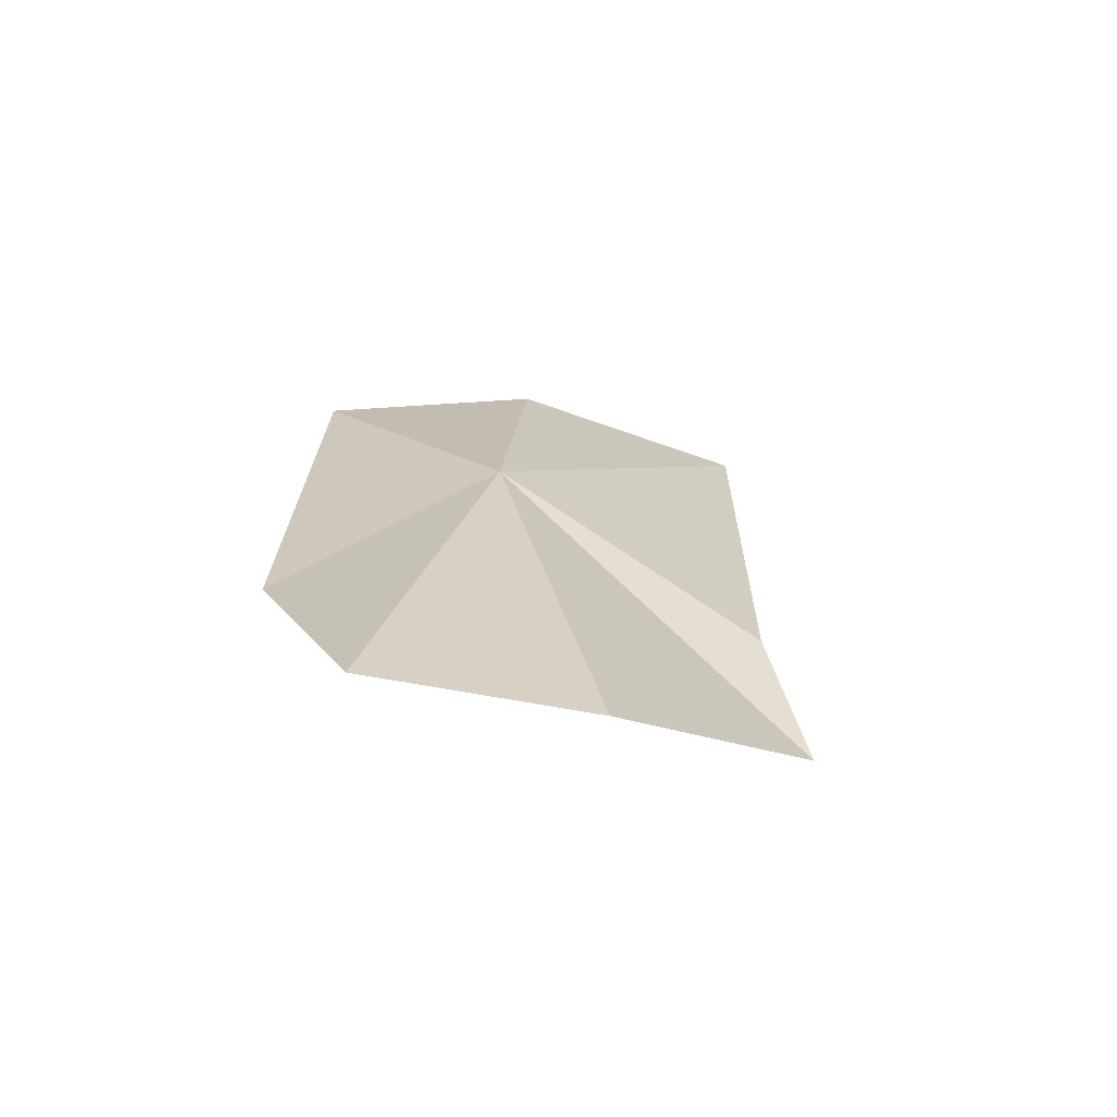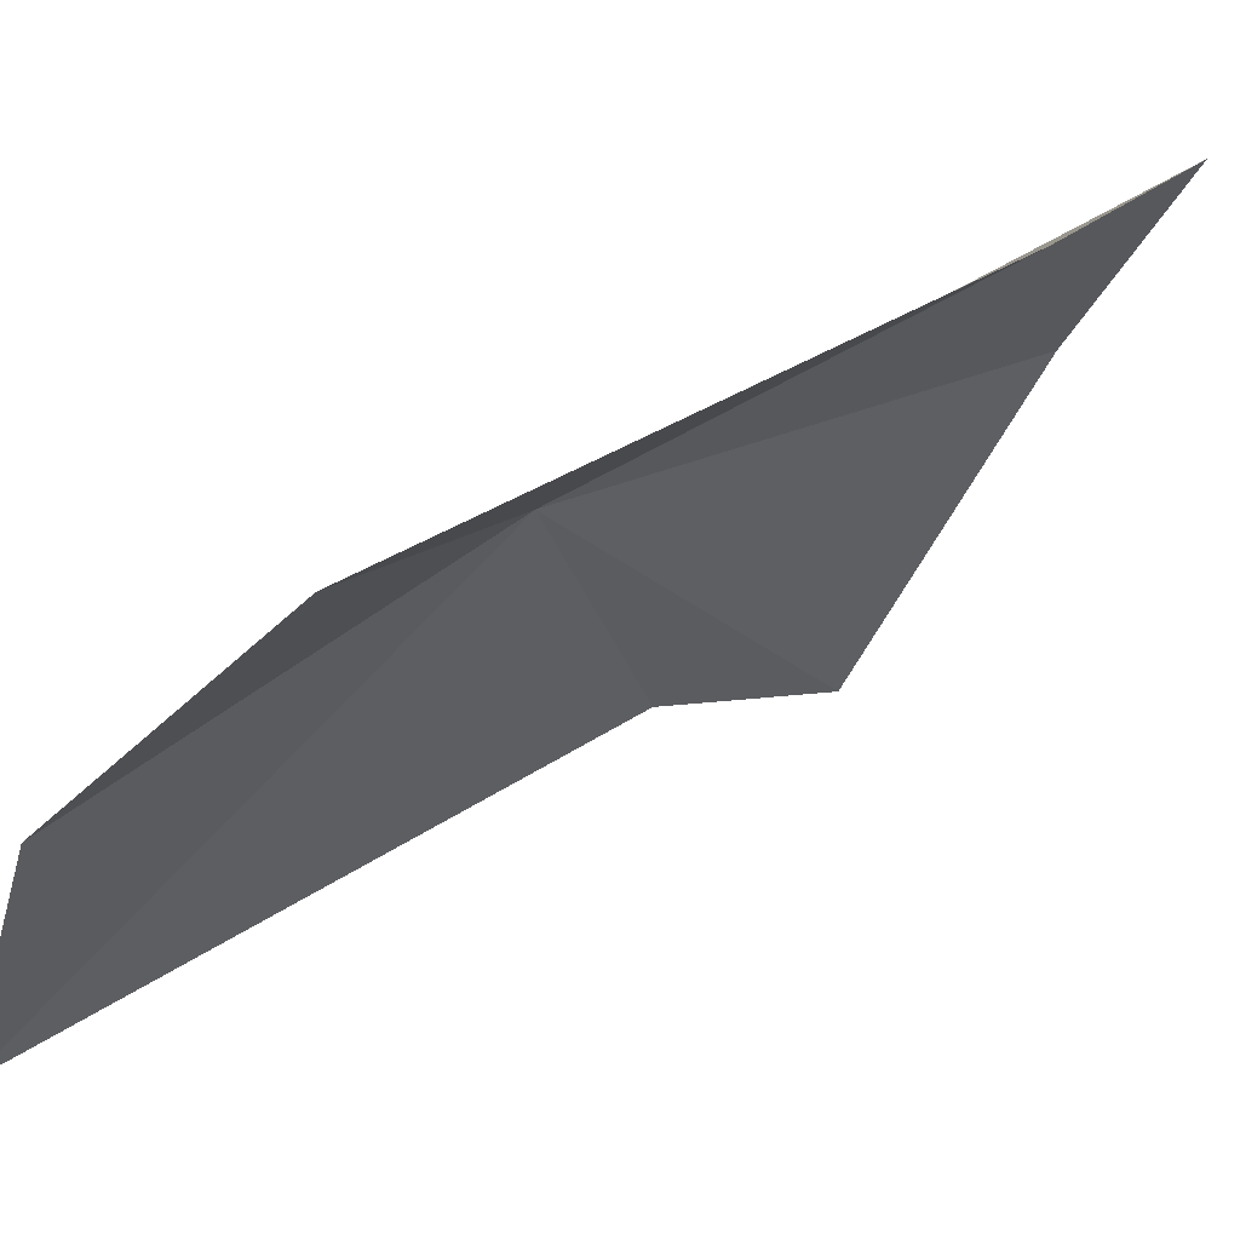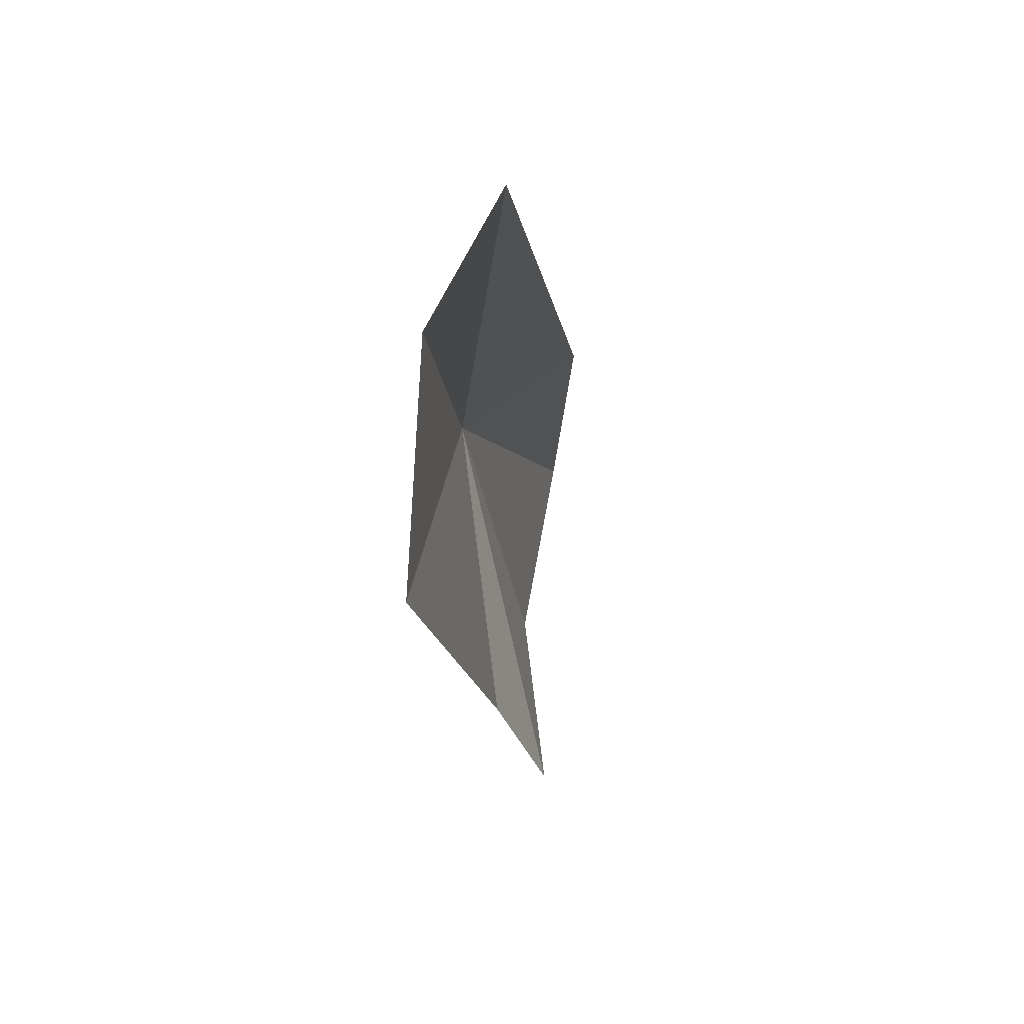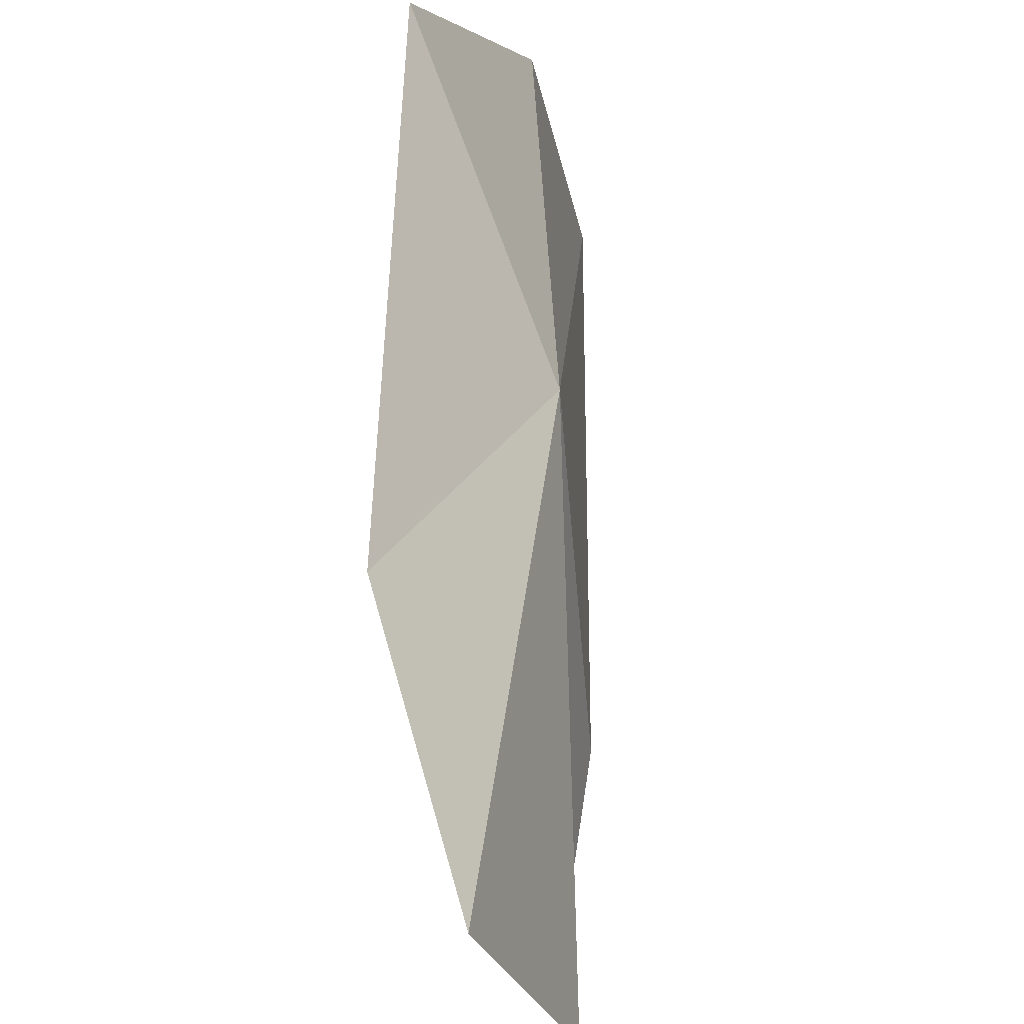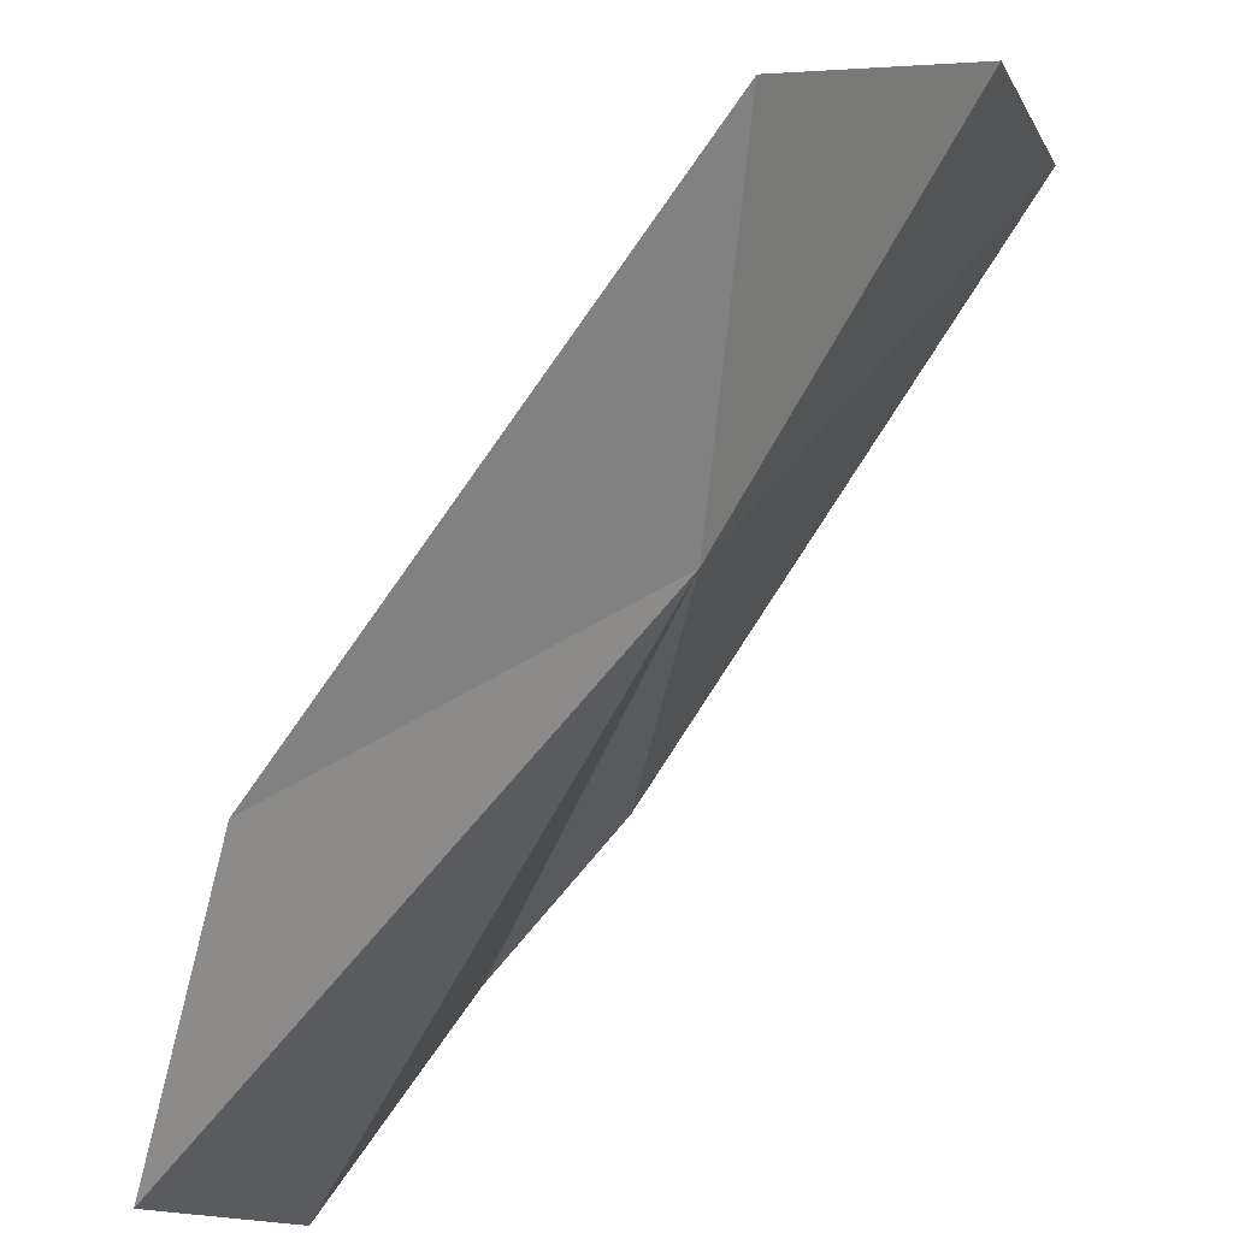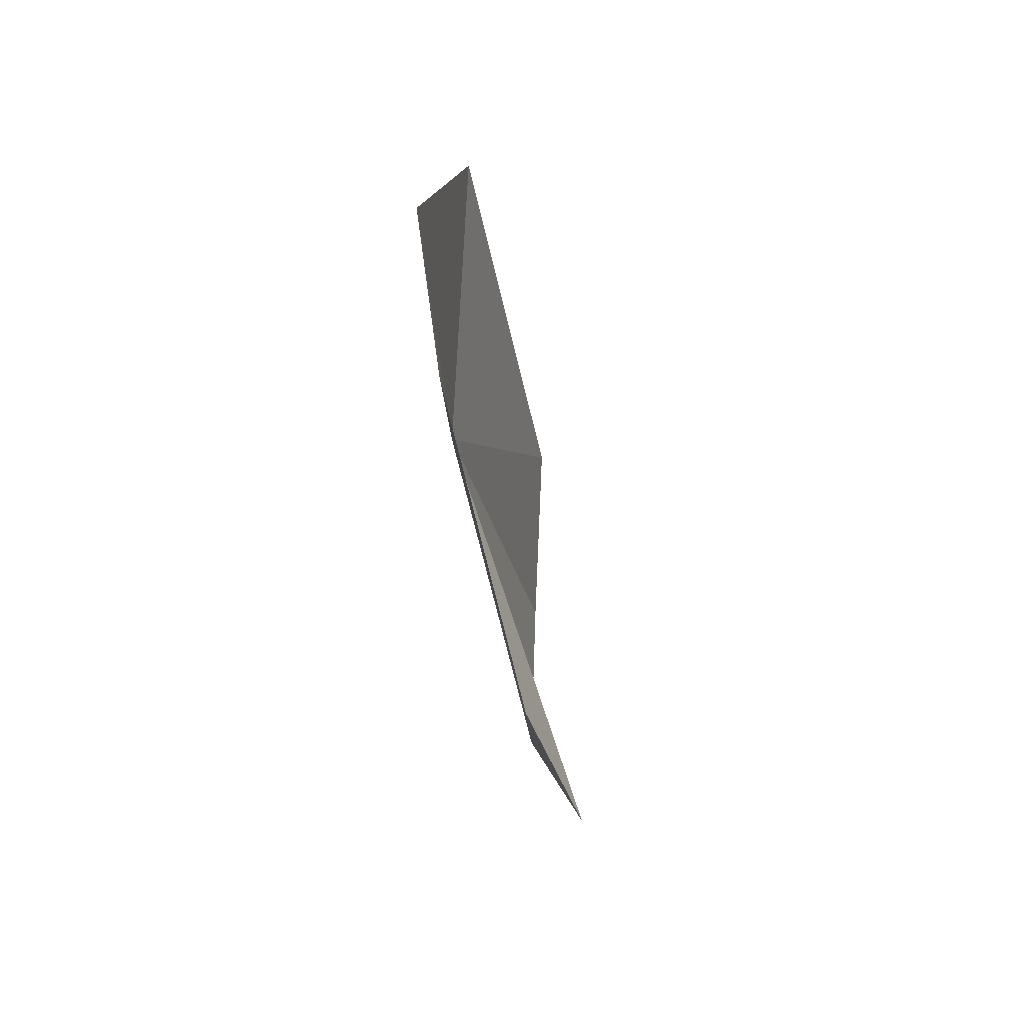
<metadata>
{"format":"obj","ext":"obj","renderer":"f3d","projection":"perspective","resolution":1024,"background":"white","views":[{"elev":-76.9,"azim":57.9,"up":"+Y"},{"elev":49.4,"azim":-135.2,"up":"+Z"},{"elev":76.7,"azim":170.2,"up":"+Y"},{"elev":50.7,"azim":-7.3,"up":"+Z"},{"elev":79.6,"azim":25.9,"up":"+Z"},{"elev":52.5,"azim":161.6,"up":"+Y"}]}
</metadata>
<code>
v 10.18 11.72 40.14
v 10.69 18.38 39.98
v 11.65 19.16 35.4
v 7.962 3.119 41.12
v 7.285 6.958 42.75
v 9.613 7.008 33.45
v 10.41 9.622 34.73
v 9.326 3.595 37.41
v 8.719 15.9 43.36
f 1 3 2
f 1 5 4
f 1 6 7
f 1 8 6
f 1 2 9
f 1 4 8
f 1 7 3
f 1 9 5

</code>
